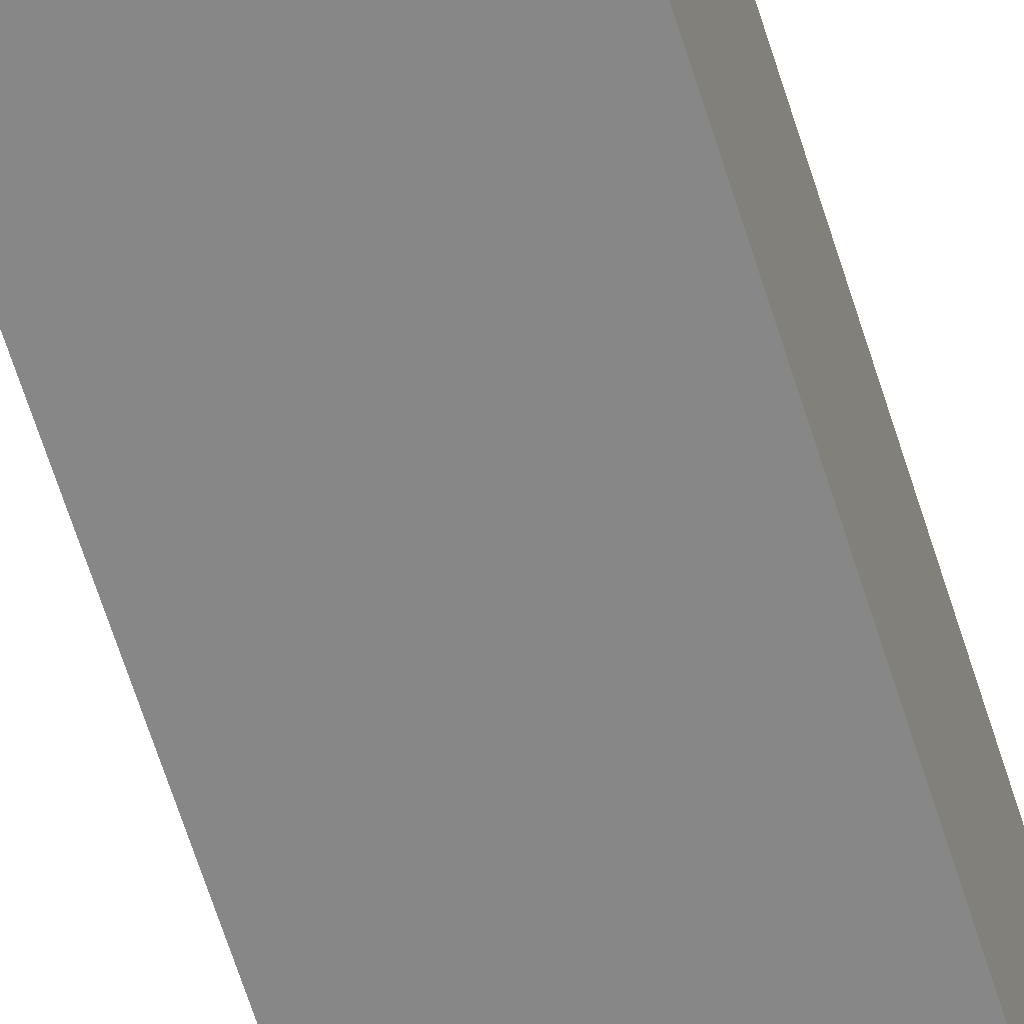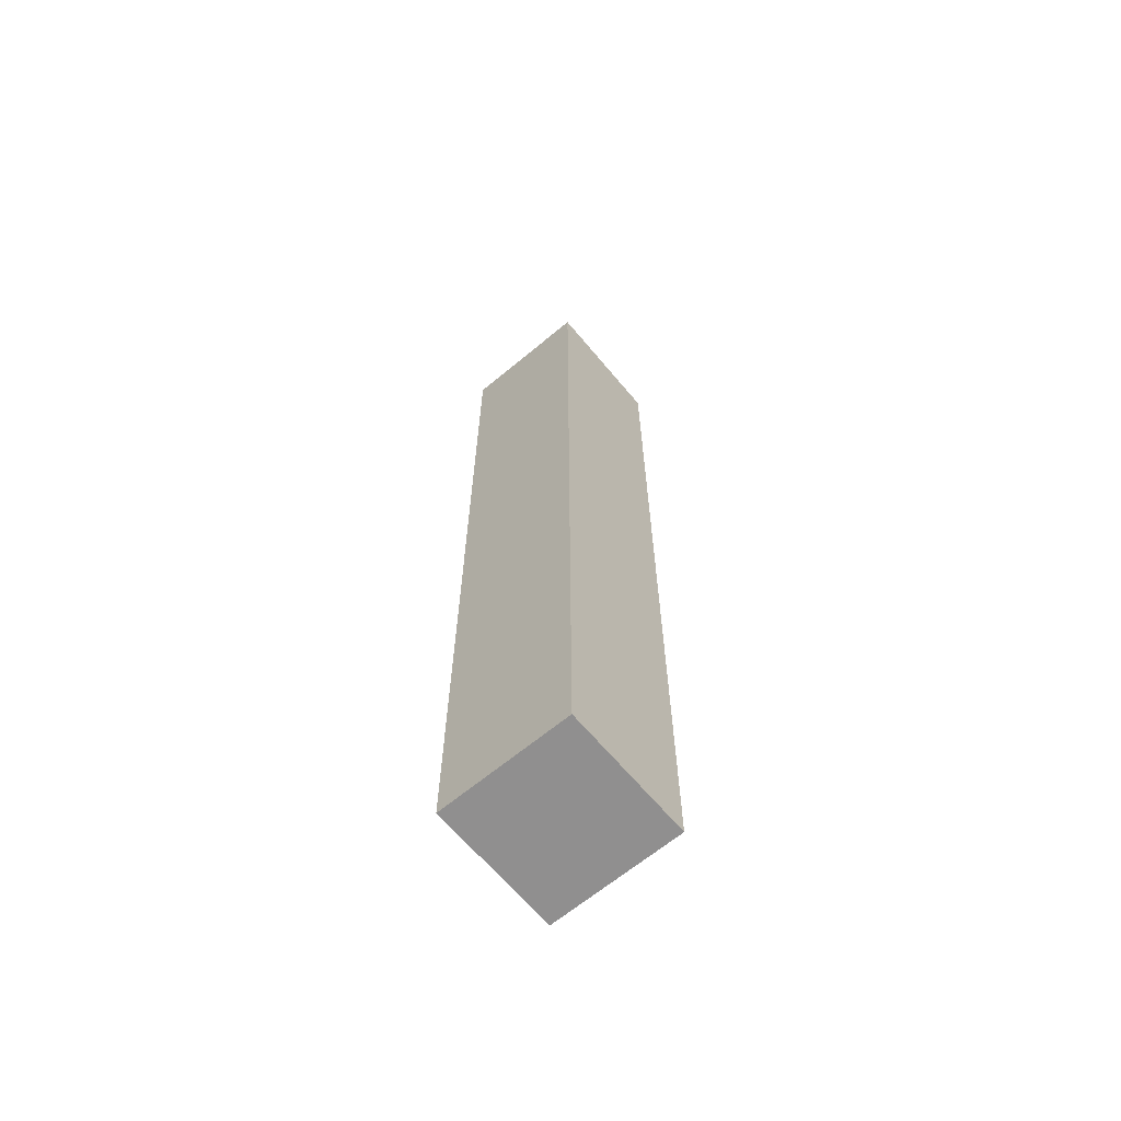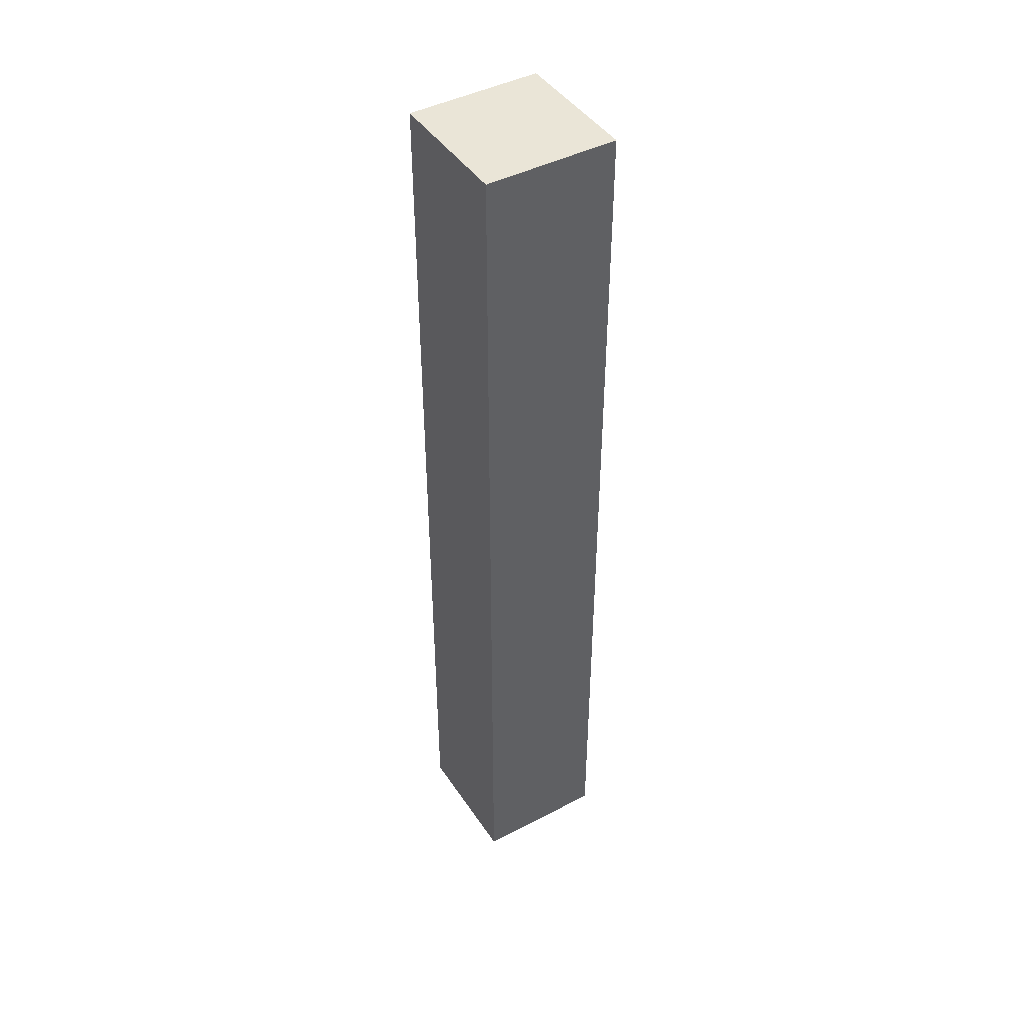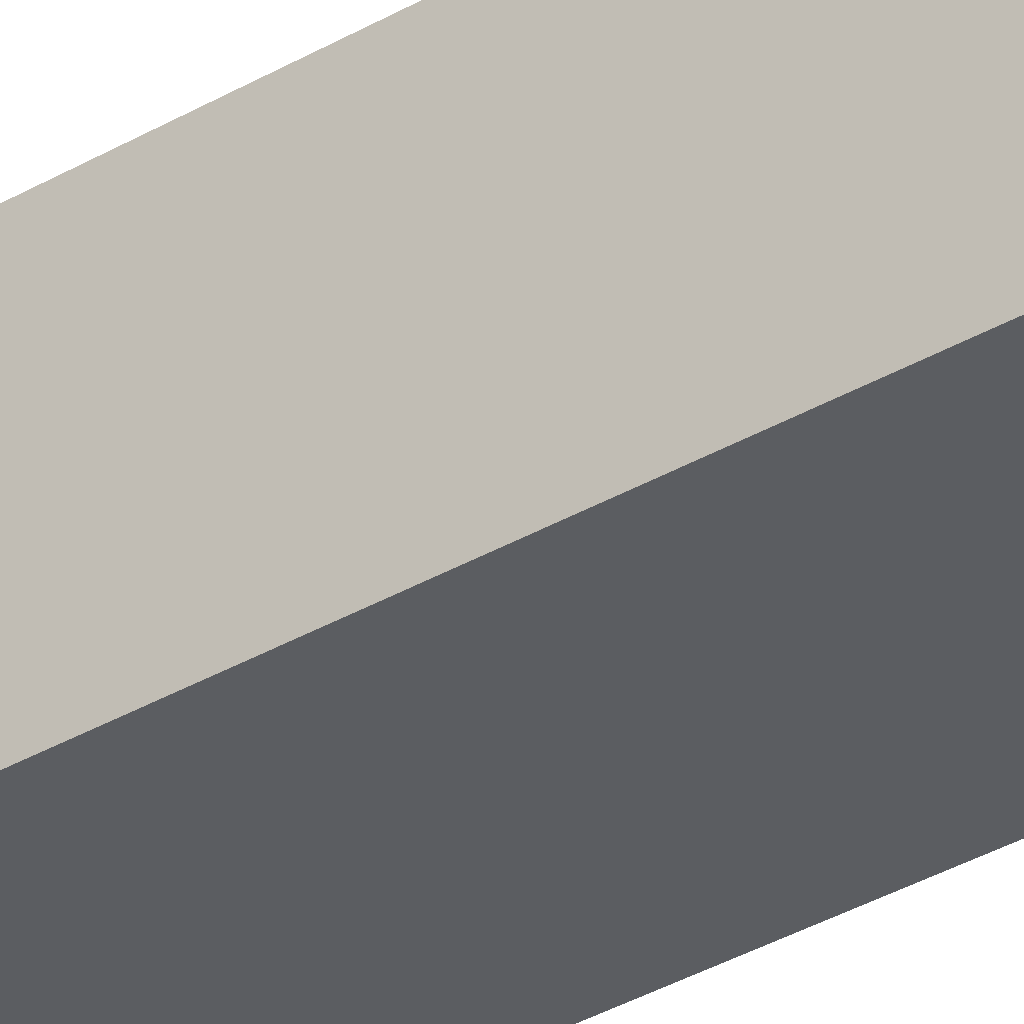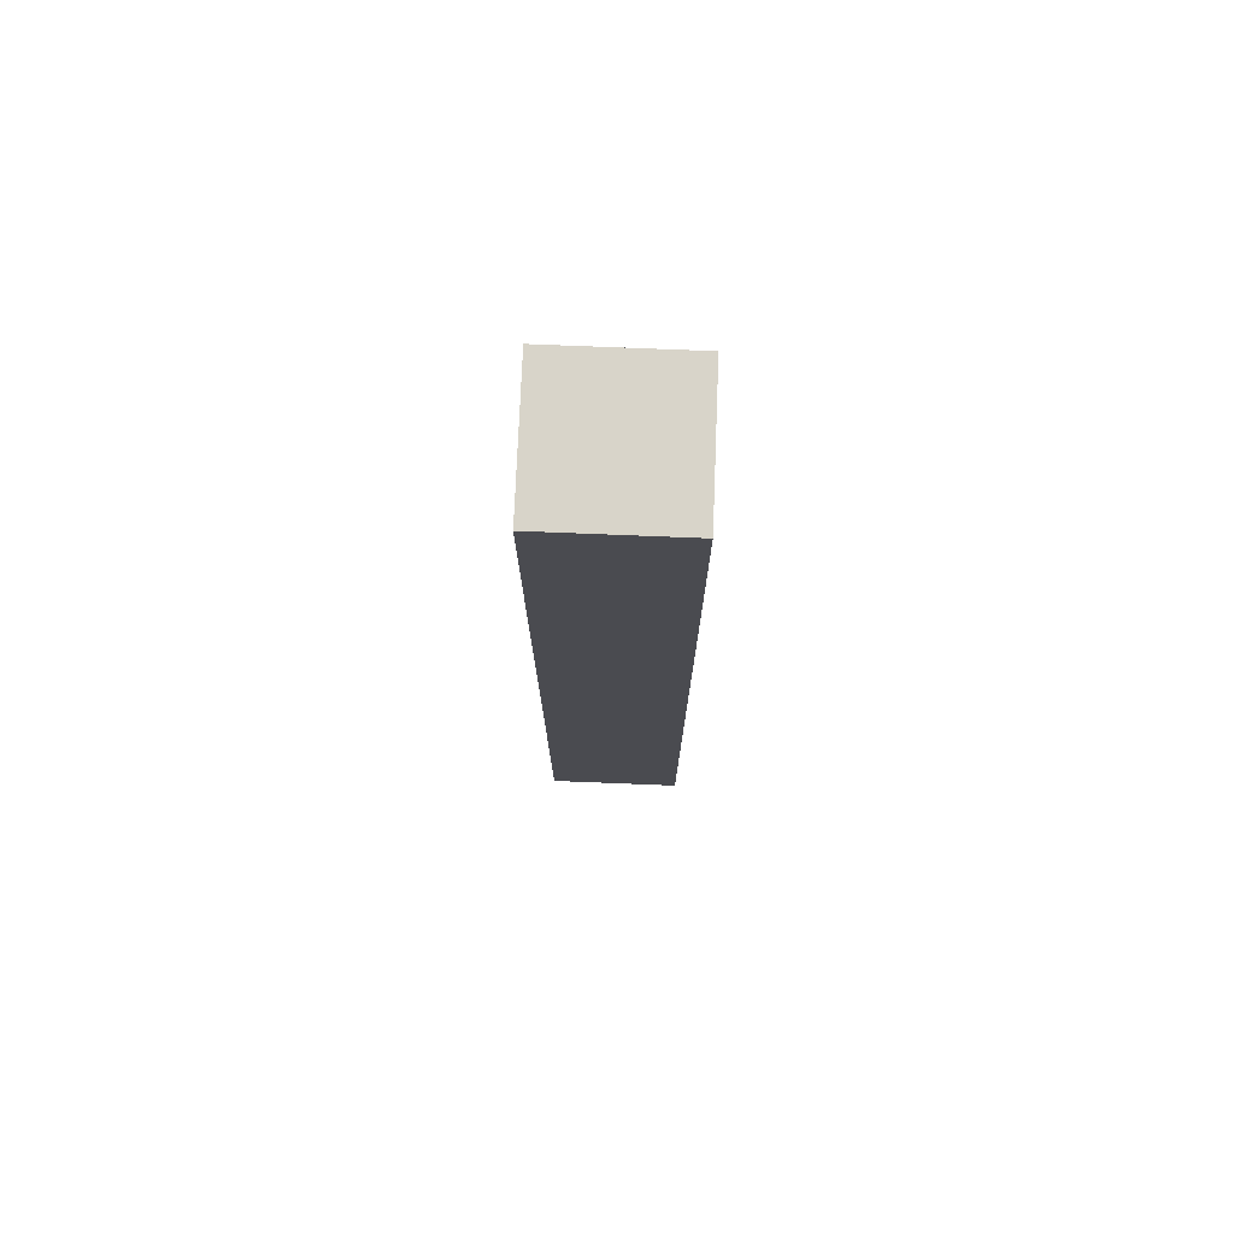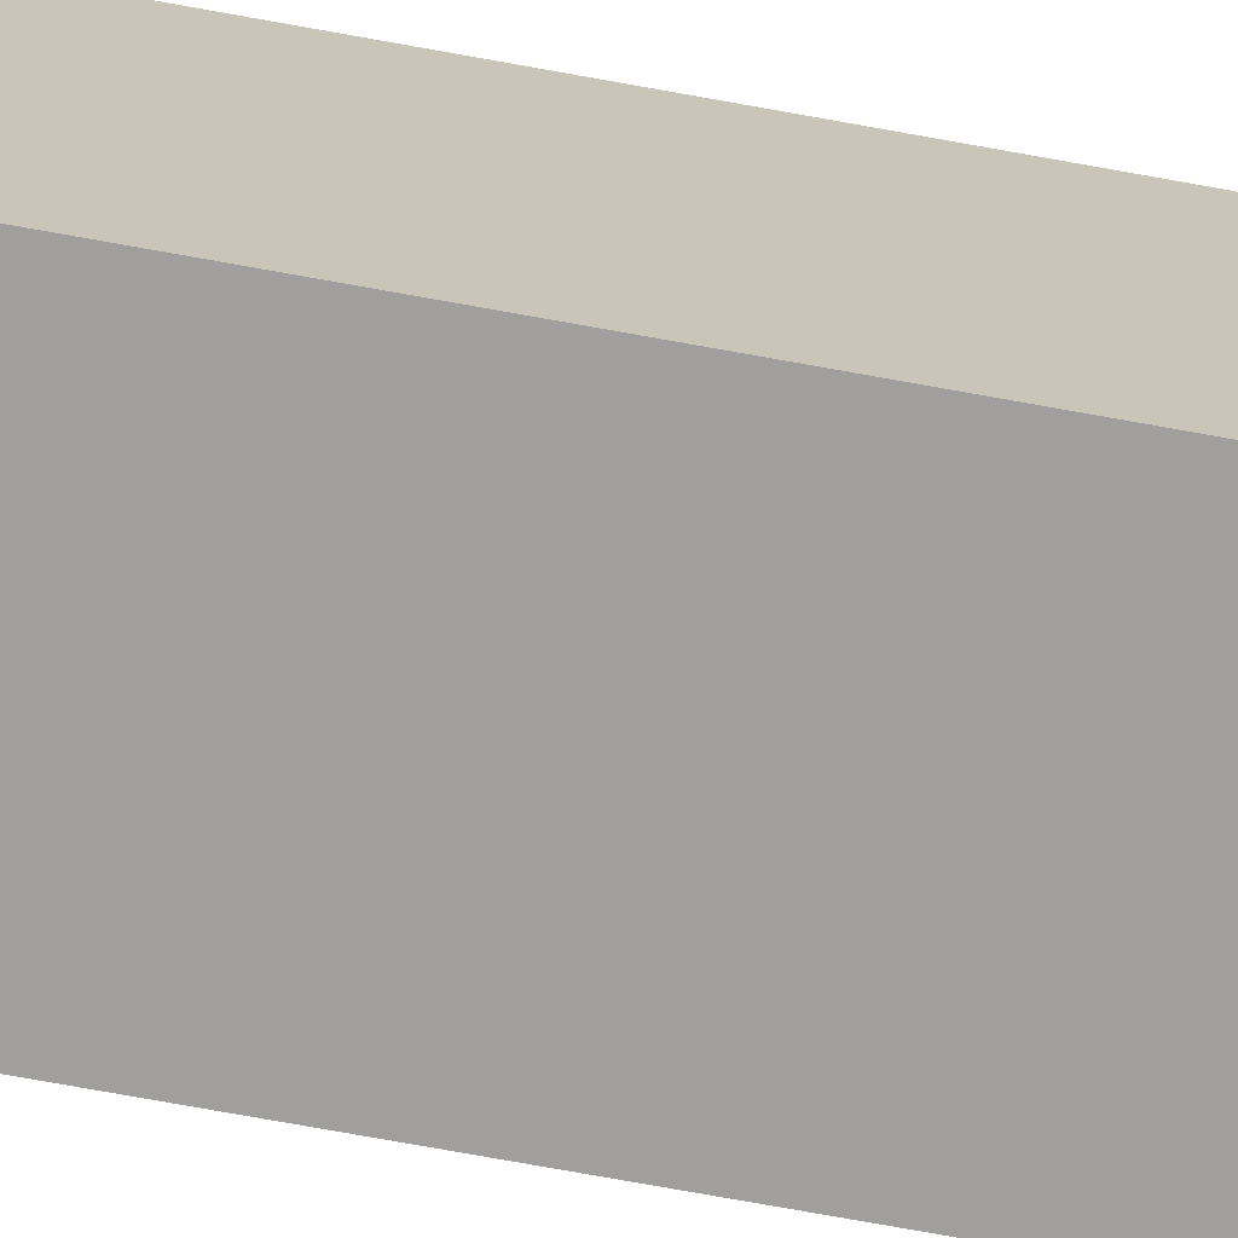
<metadata>
{"format":"obj","ext":"obj","renderer":"f3d","projection":"perspective","resolution":1024,"background":"white","views":[{"elev":-62.5,"azim":17.1,"up":"+Z"},{"elev":-65.4,"azim":39.9,"up":"+Y"},{"elev":44.2,"azim":-31.4,"up":"+Y"},{"elev":-35.5,"azim":127.6,"up":"+Z"},{"elev":75.5,"azim":2.3,"up":"+Y"},{"elev":-71.3,"azim":79.6,"up":"+Z"}]}
</metadata>
<code>
o Cube
v 1 -0.1 1
v -1 -0.1 1
v 1 -0 1
v -1 -0 1
v 1 -0.1 -1
v -1 -0.1 -1
v 1 0 -1
v -1 0 -1
v 1 6 1
v -1 6 1
v 1 6 -1
v -1 6 -1
v 1 6.1 1
v -1 6.1 1
v 1 6.1 -1
v -1 6.1 -1
v 1 12.1 1
v -1 12.1 1
v 1 12.1 -1
v -1 12.1 -1
v 1 12.2 1
v -1 12.2 1
v 1 12.2 -1
v -1 12.2 -1
v 1 14.2 1
v -1 14.2 1
v 1 14.2 -1
v -1 14.2 -1
f 8 4 10 12
f 7 8 12 11
f 3 7 11 9
f 13 15 19 17
f 16 14 18 20
f 24 22 26 28
f 21 23 27 25
f 22 21 25 26
f 4 3 9 10
f 15 16 20 19
f 1 2 6 5
f 26 25 27 28
f 10 14 16 12
f 10 9 13 14
f 9 11 15 13
f 12 16 15 11
f 20 24 23 19
f 17 19 23 21
f 18 17 21 22
f 18 22 24 20
f 2 4 8 6
f 6 8 7 5
f 1 5 7 3
f 2 1 3 4
f 14 13 17 18
f 23 24 28 27

</code>
